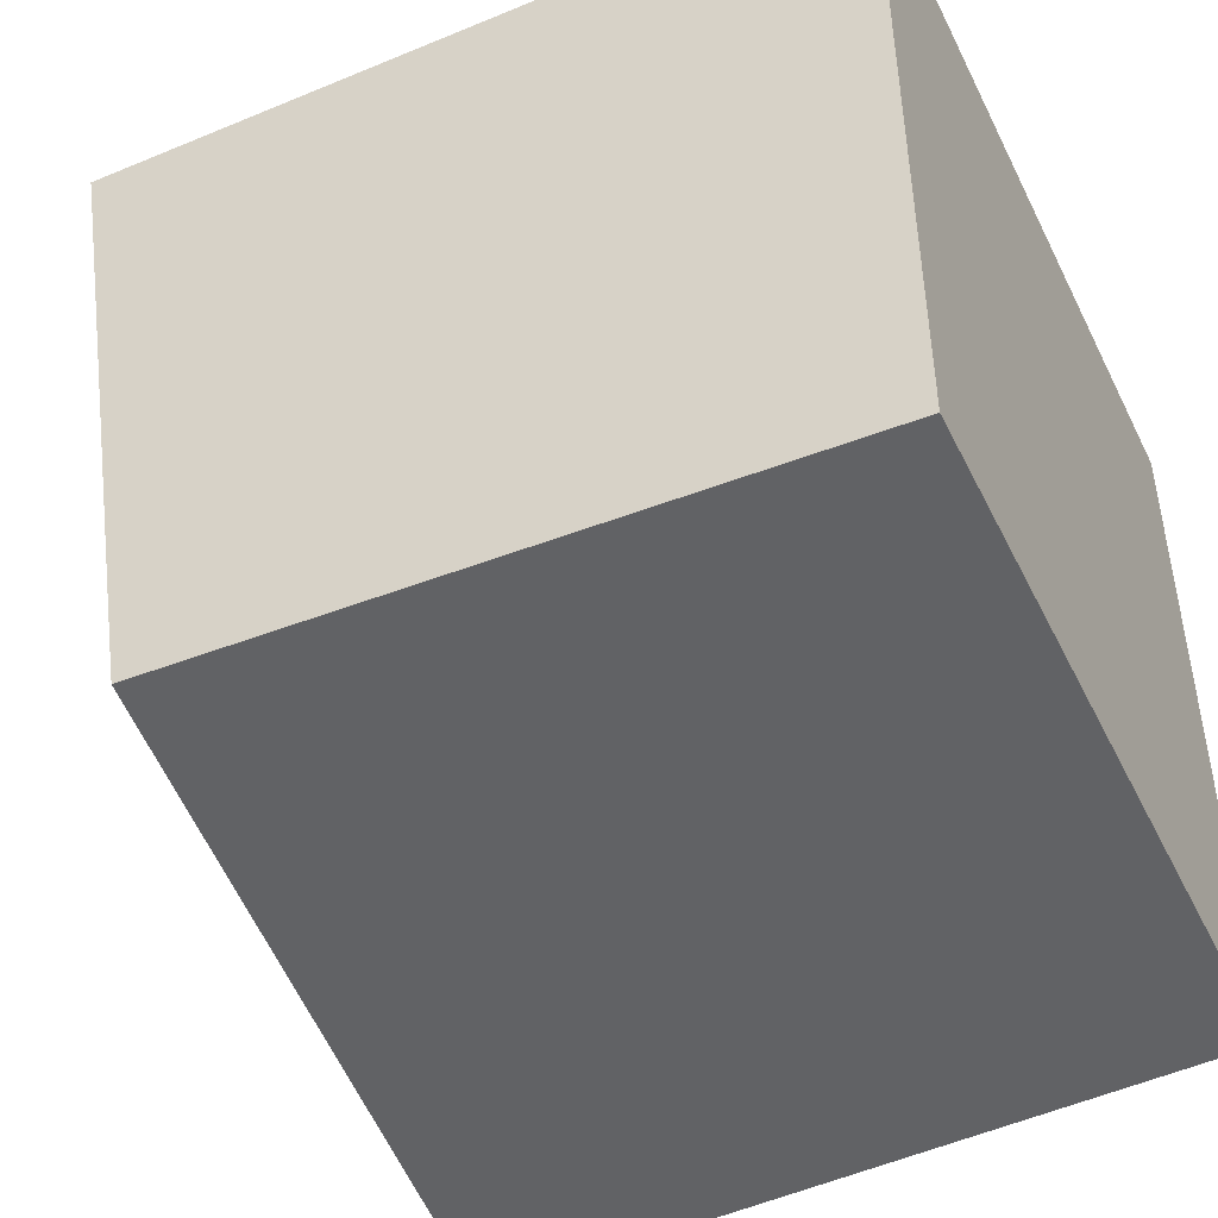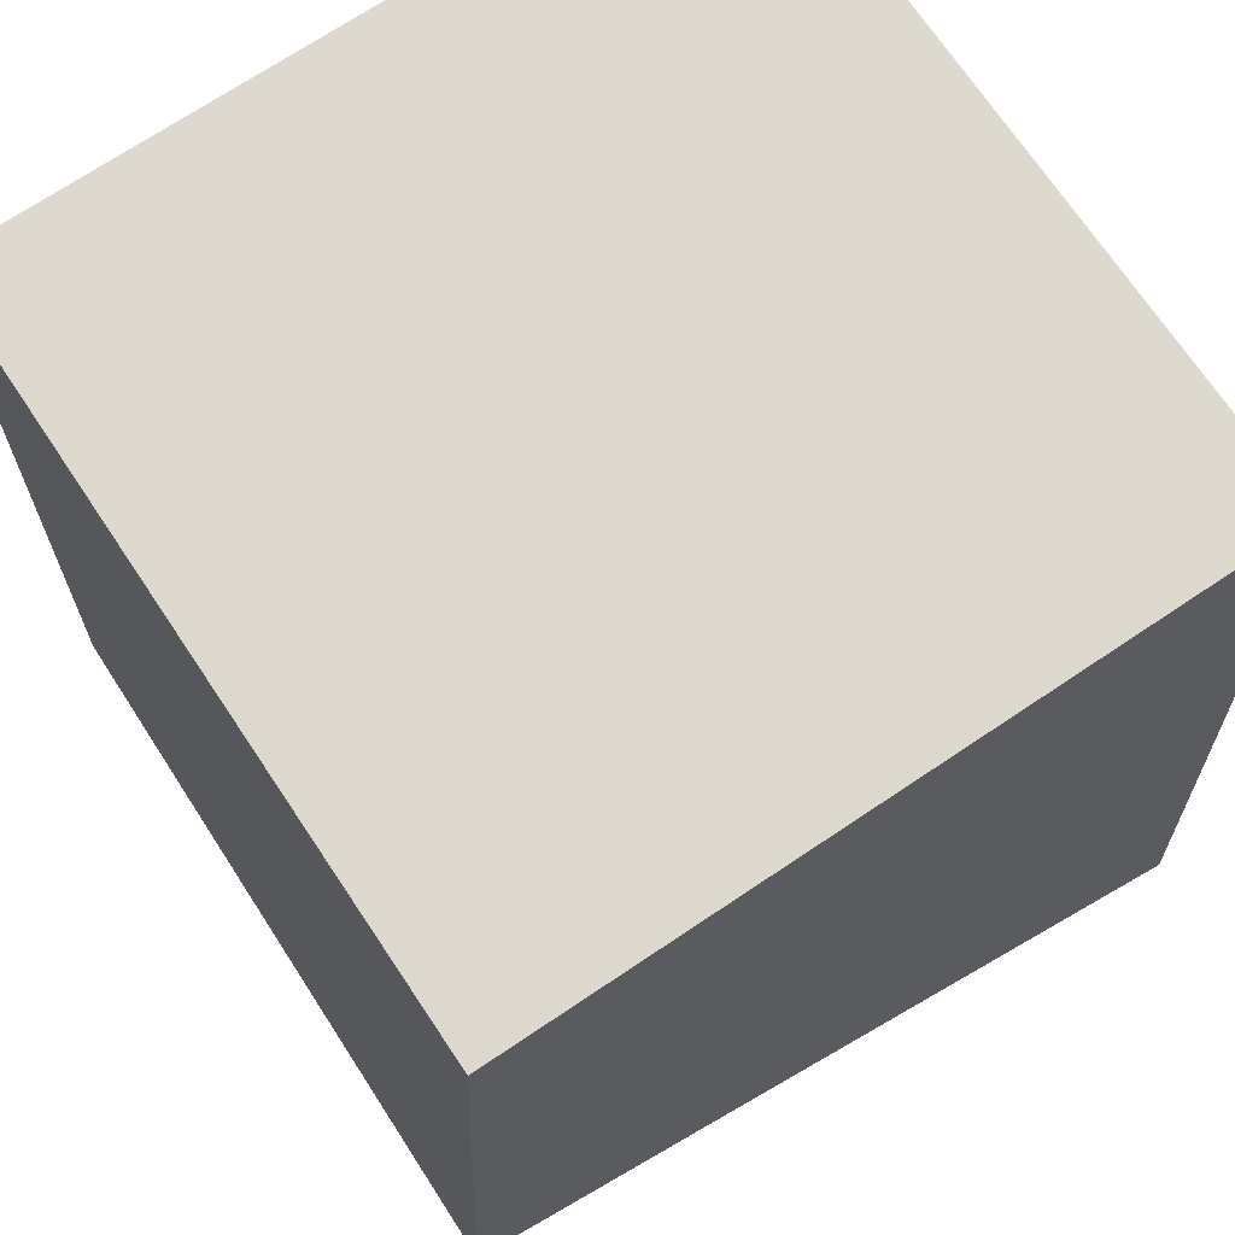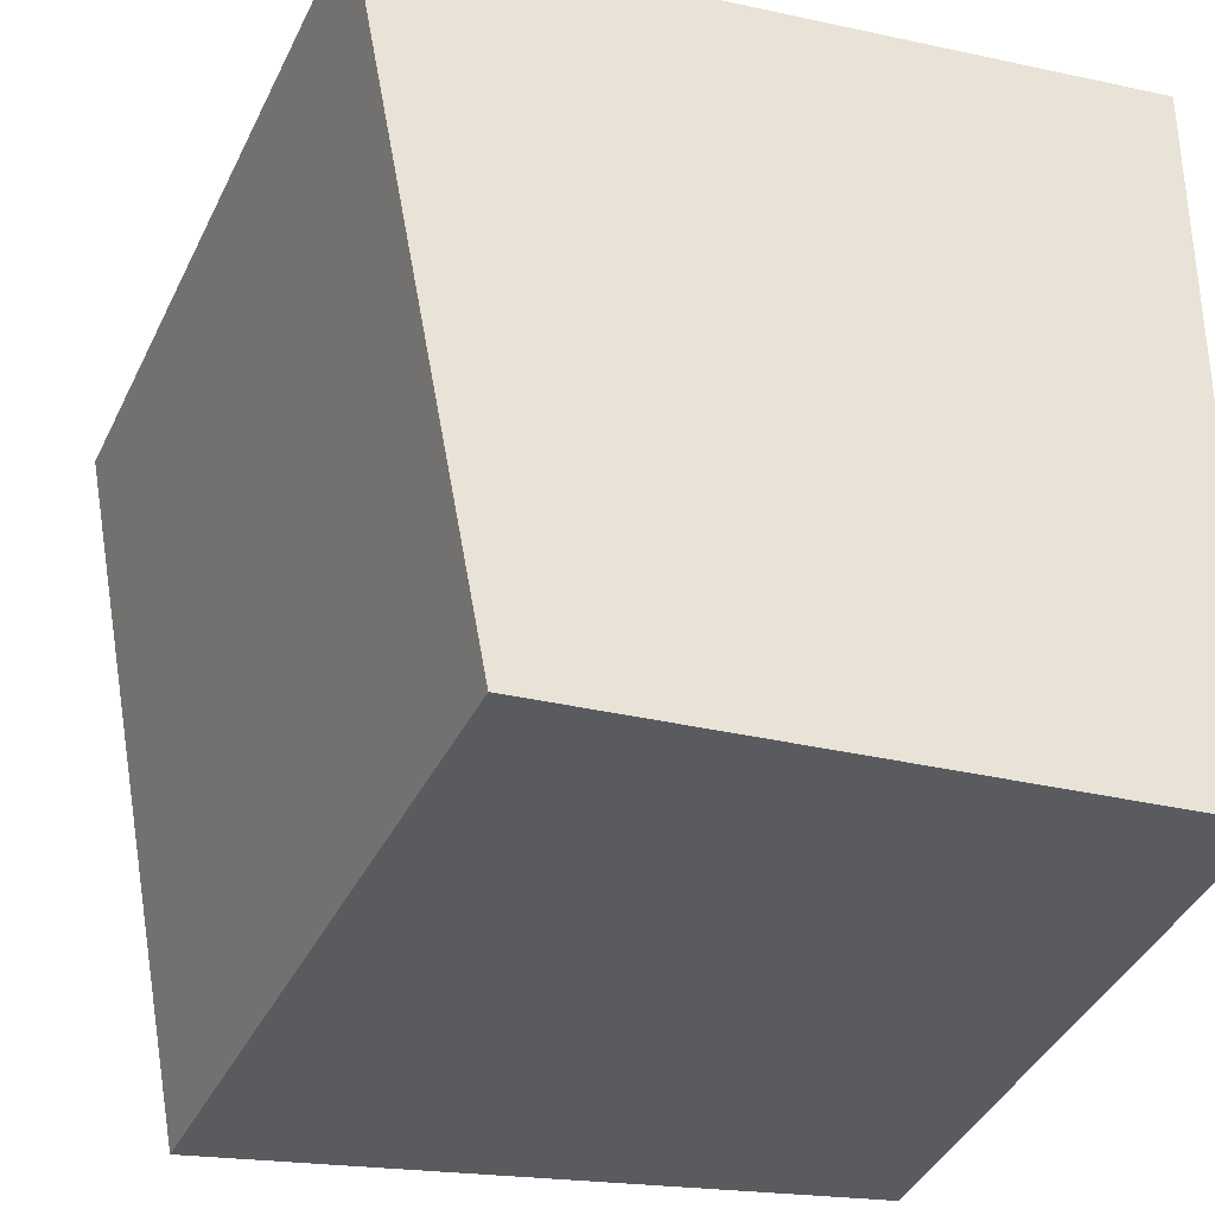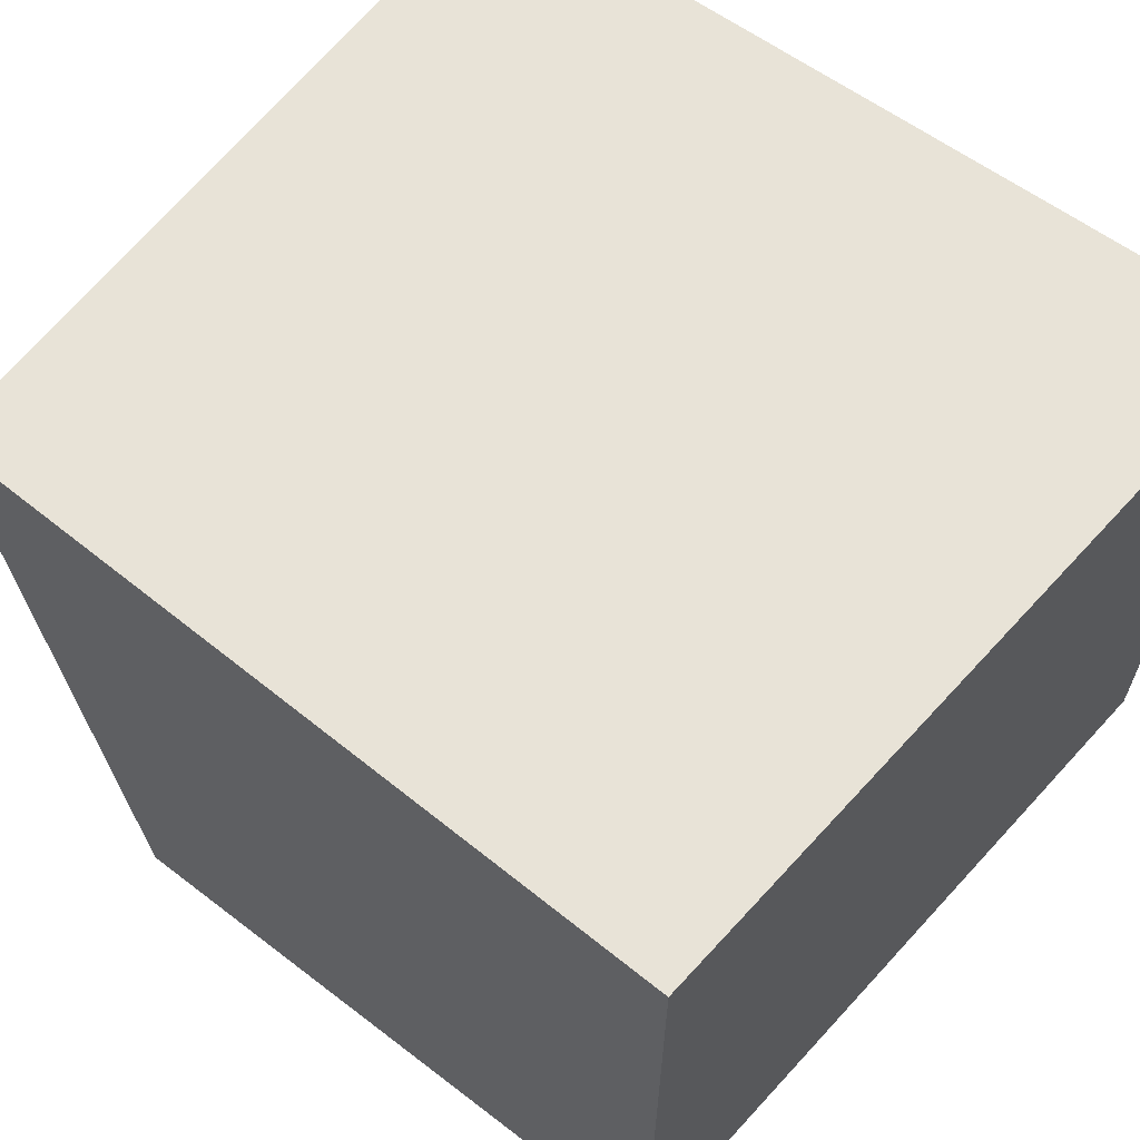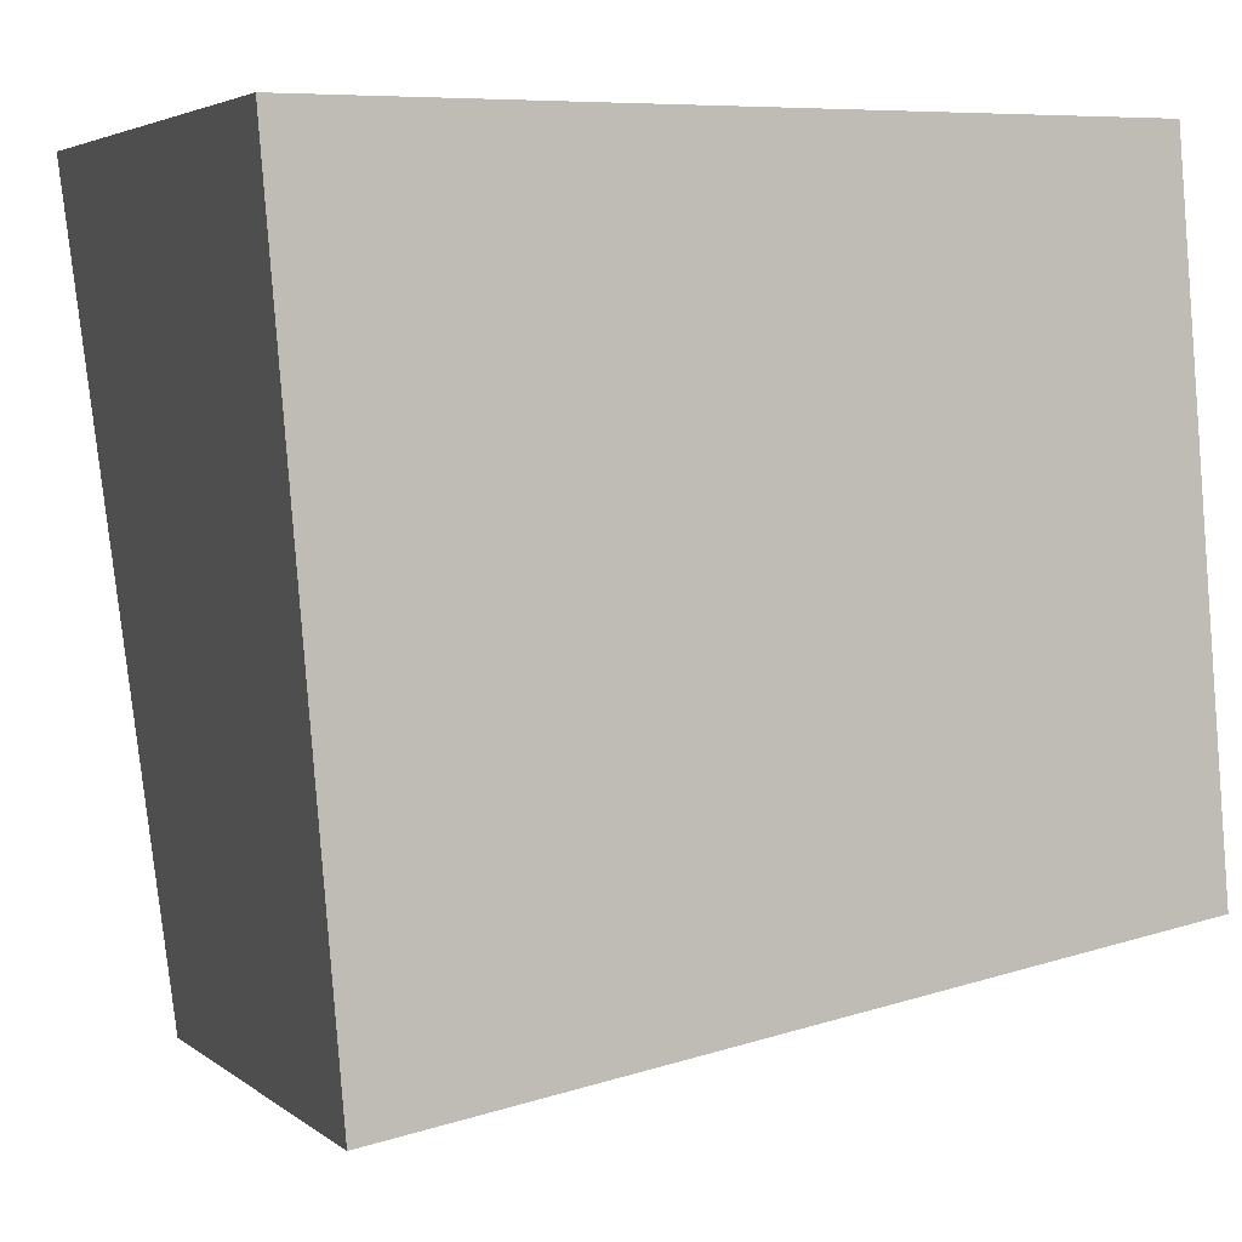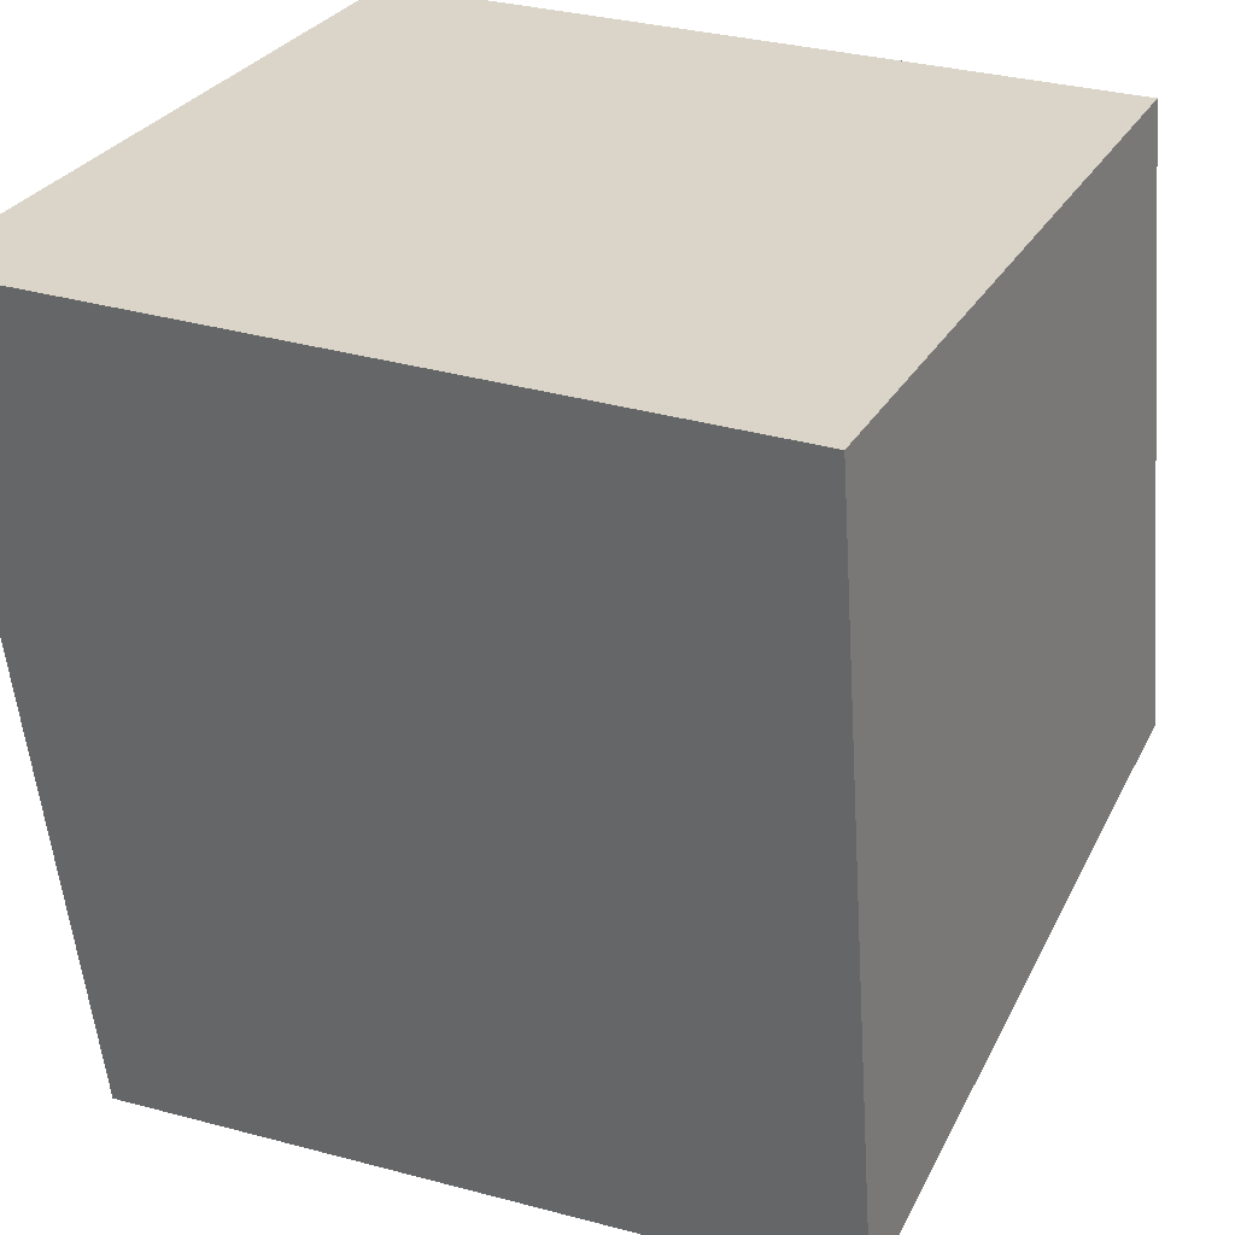
<metadata>
{"format":"obj","ext":"obj","renderer":"f3d","projection":"perspective","resolution":1024,"background":"white","views":[{"elev":-47.2,"azim":115.3,"up":"+Z"},{"elev":71.5,"azim":146.2,"up":"+Y"},{"elev":-34.0,"azim":72.2,"up":"+Z"},{"elev":64.3,"azim":132.3,"up":"+Z"},{"elev":5.1,"azim":69.2,"up":"+Y"},{"elev":29.2,"azim":24.5,"up":"+Y"}]}
</metadata>
<code>
o Cube
v 1.026 -0.6864 -1.416
v 0.9904 -1.031 0.5256
v -0.9814 -1.231 0.4134
v -0.9464 -0.8836 -1.526
v 0.9095 1 -1.335
v 0.9095 1 0.665
v -1.09 1 0.665
v -1.09 1 -1.335
f 1 2 3 4
f 5 8 7 6
f 1 5 6 2
f 2 6 7 3
f 3 7 8 4
f 5 1 4 8

</code>
